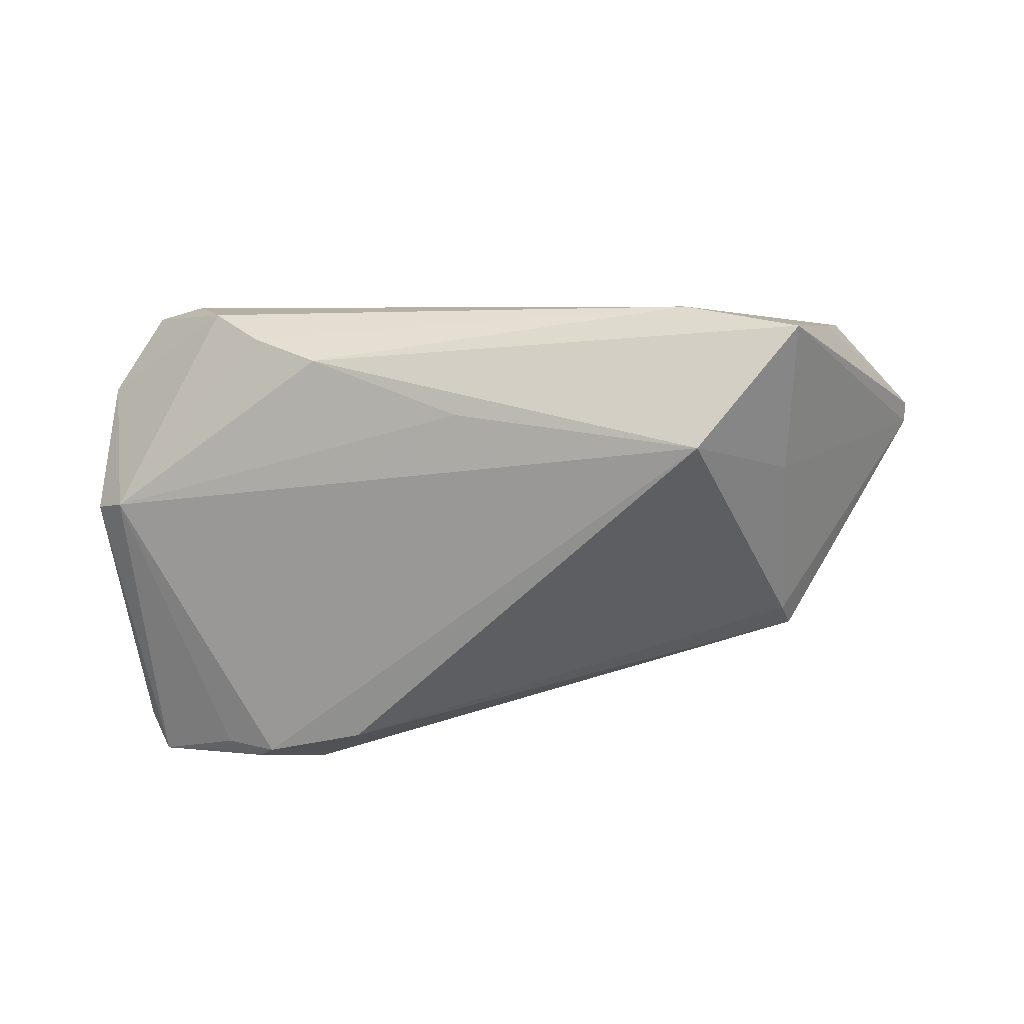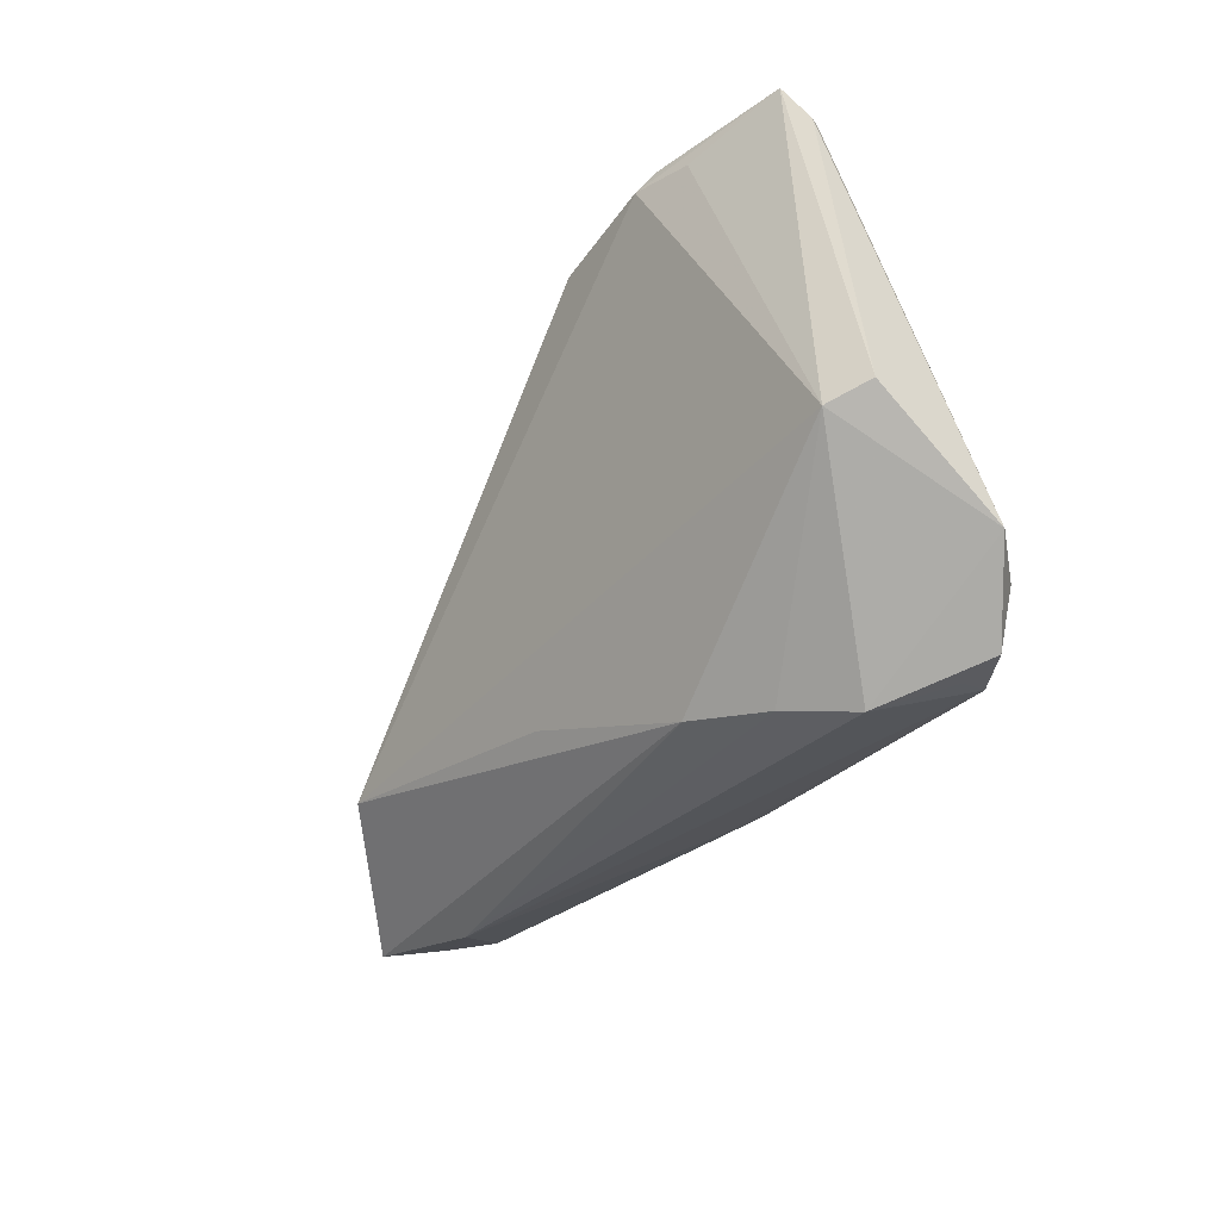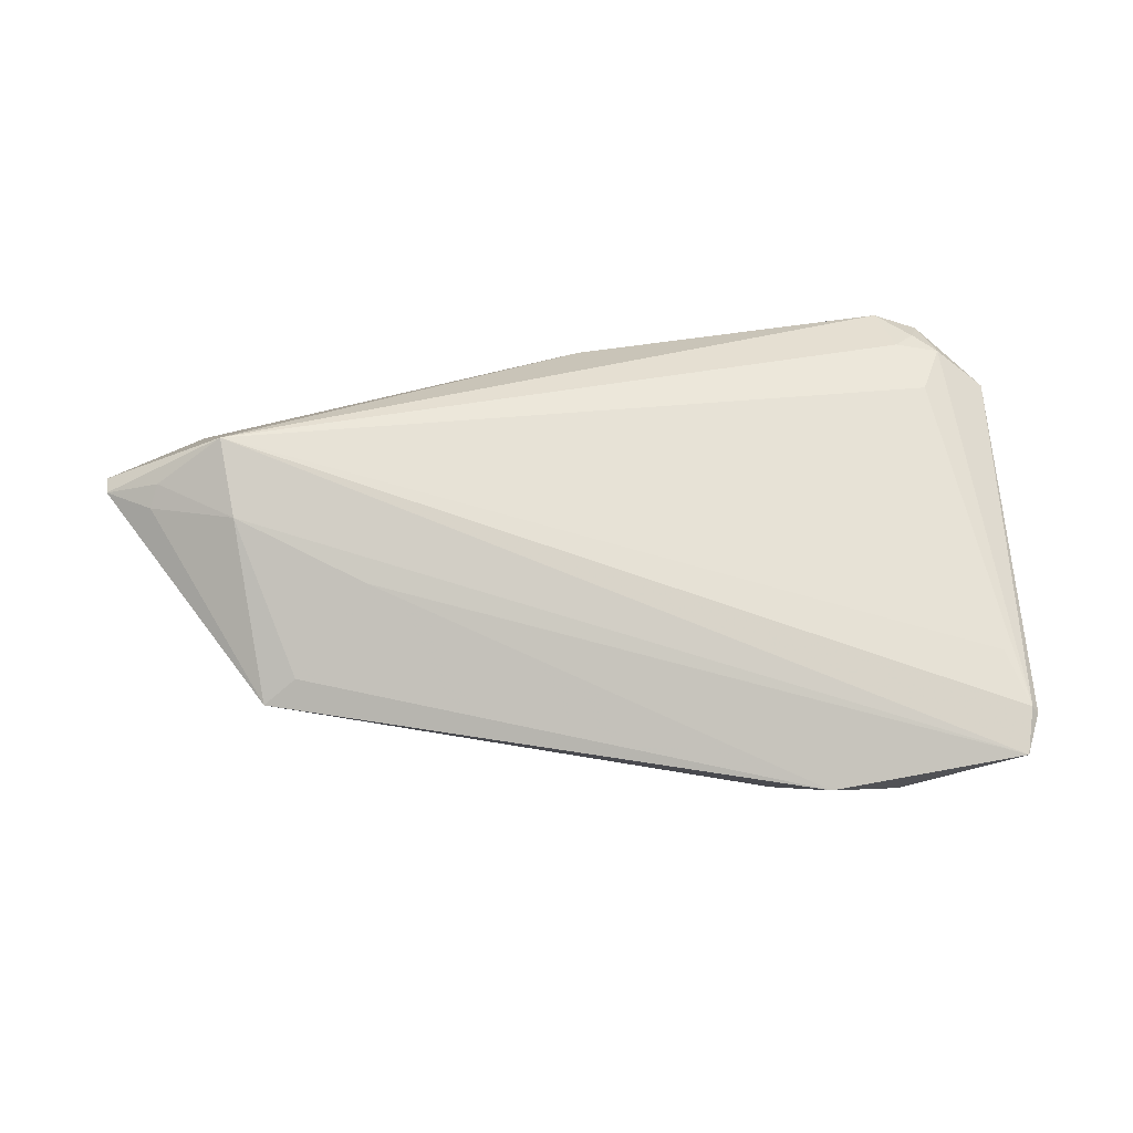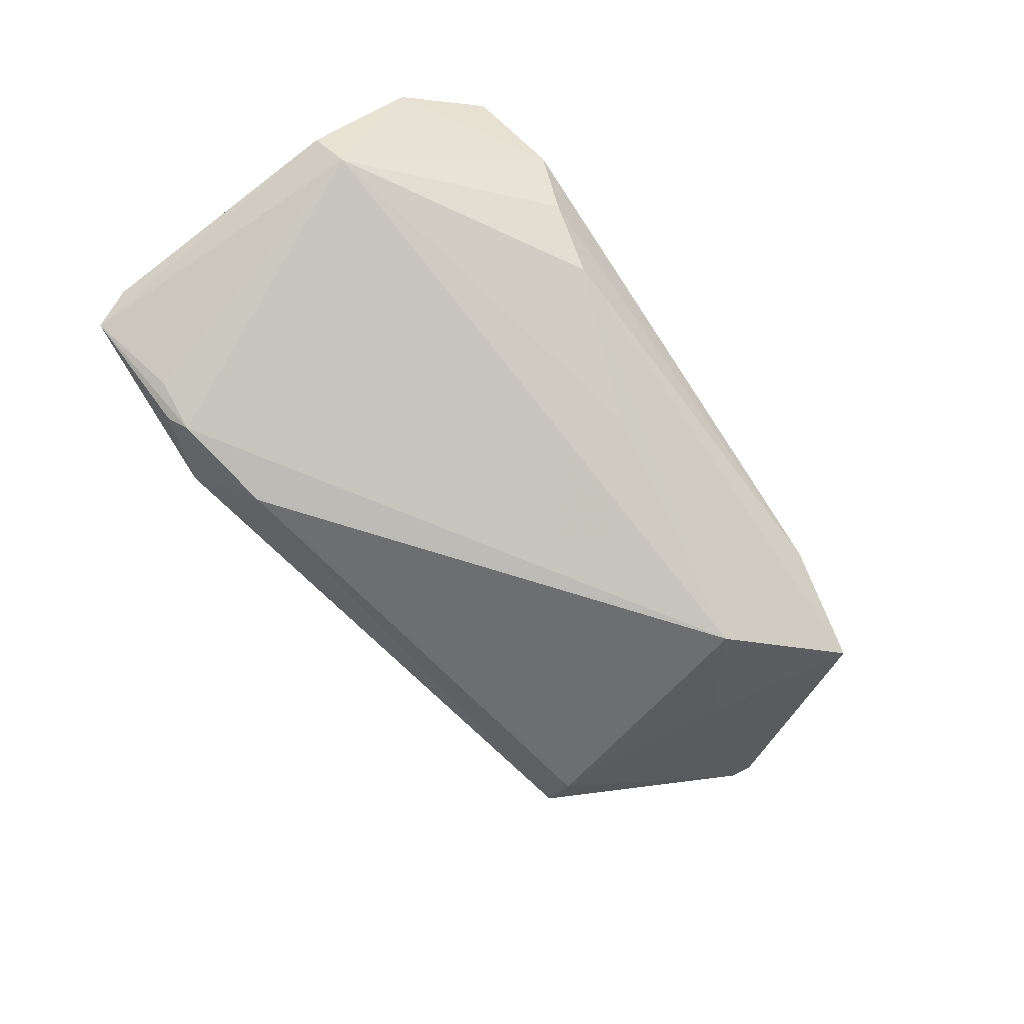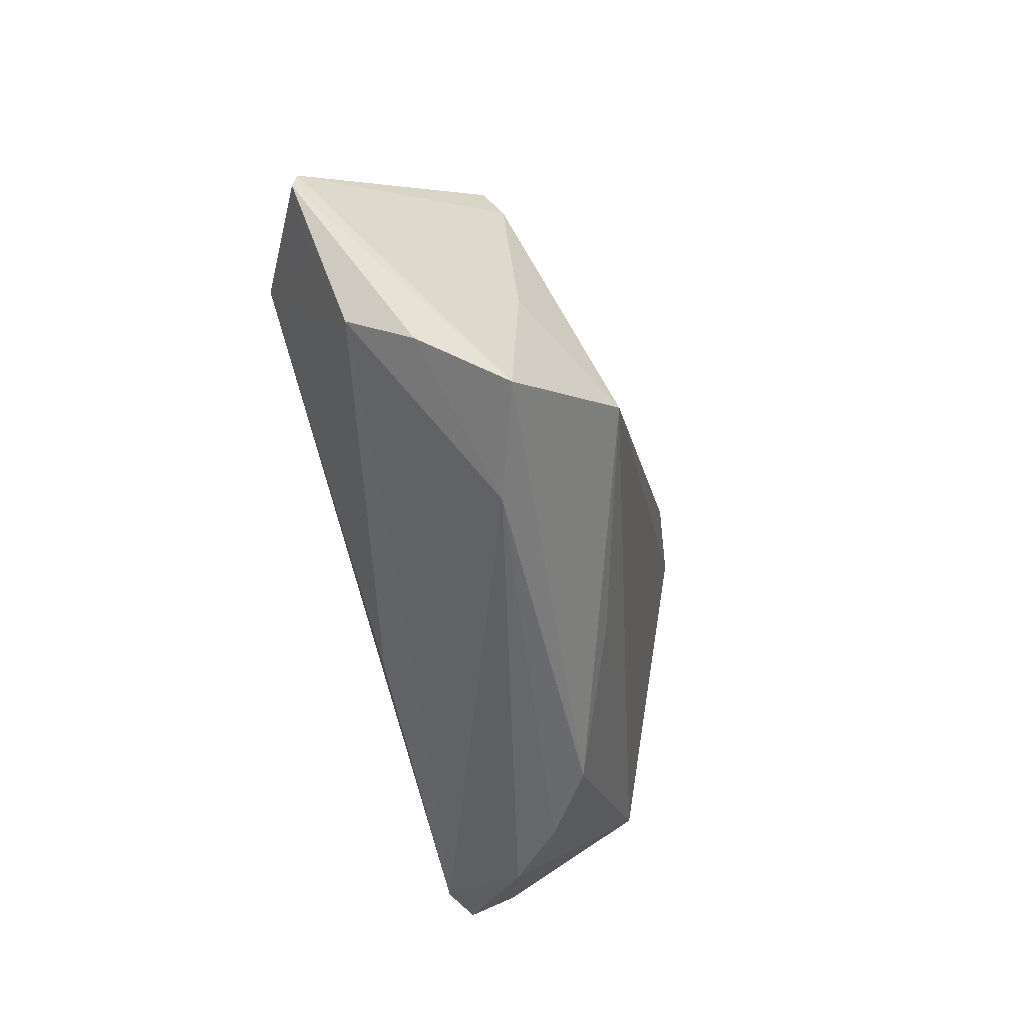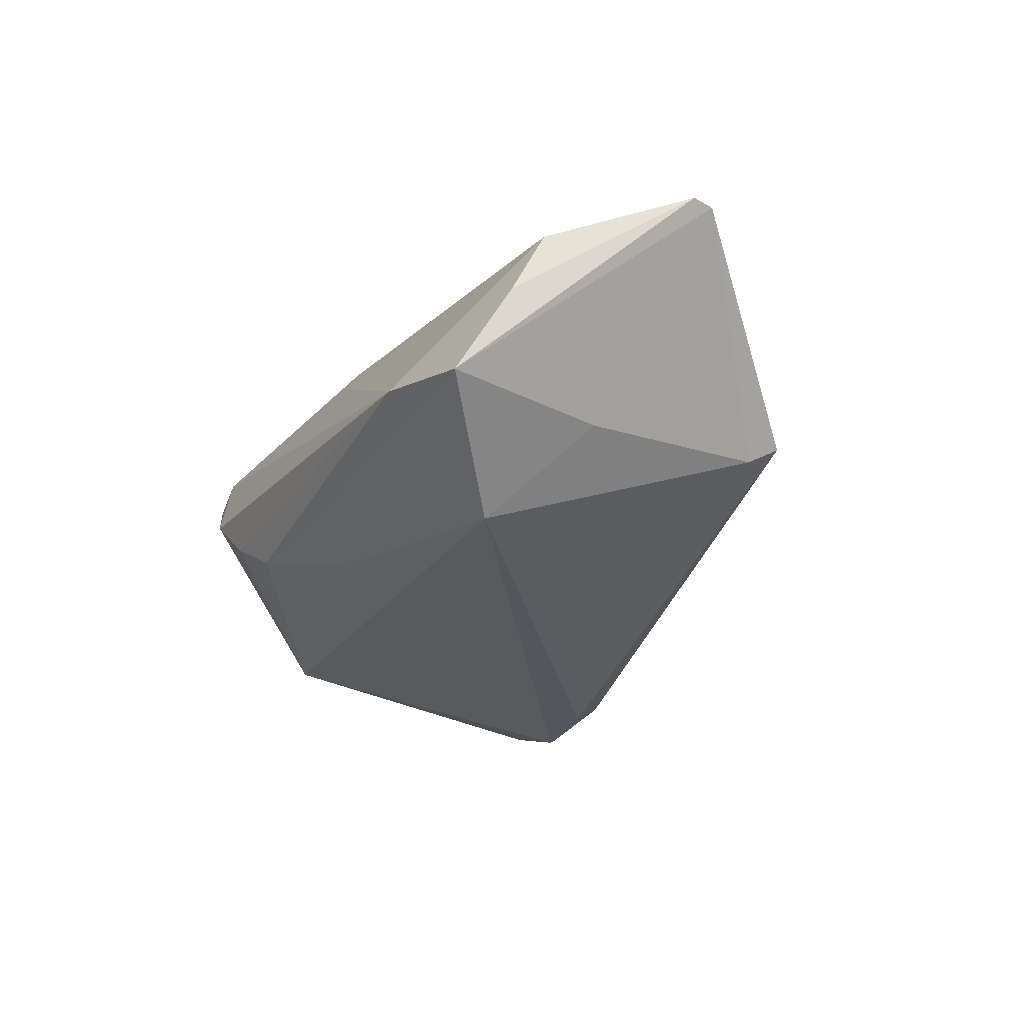
<metadata>
{"format":"obj","ext":"obj","renderer":"f3d","projection":"perspective","resolution":1024,"background":"white","views":[{"elev":-61.7,"azim":6.4,"up":"+Z"},{"elev":-32.5,"azim":-115.8,"up":"+Y"},{"elev":37.5,"azim":177.9,"up":"+Z"},{"elev":-73.0,"azim":-55.9,"up":"+Z"},{"elev":-51.0,"azim":104.4,"up":"+Y"},{"elev":-31.5,"azim":62.5,"up":"+Z"}]}
</metadata>
<code>
v 0.03004 -0.02706 -0.006303
v 0.05193 -0.01633 0.006908
v 0.05621 -0.007483 0.01014
v -0.04513 -0.009521 0.01721
v 0.04183 0.02414 -0.006513
v -0.03539 0.03175 -0.01612
v -0.05285 0.03529 -0.007836
v -0.04783 -0.01616 0.01875
v -0.05238 -0.005052 -0.004752
v 0.04075 0.02014 -0.009005
v 0.04187 -0.00393 -0.01137
v 0.04668 0.002854 0.01979
v 0.06249 -0.0007916 0.01133
v -0.04217 -0.01631 0.01979
v 0.04505 0.01017 0.01257
v -0.04135 -0.02463 0.01652
v 0.03773 0.02289 -0.003364
v 0.02847 0.0166 0.006673
v -0.05639 -0.003177 -0.001101
v -0.03587 -0.02706 0.008545
v -0.04196 0.03147 -0.01316
v -0.05115 0.02398 -0.0003982
v -0.05382 0.03052 -0.004127
v 0.04455 -0.02469 -0.01123
v -0.05466 0.03051 -0.005247
v -0.002262 -0.01712 -0.01196
v 0.0295 -0.01299 -0.0209
v -0.02218 0.02938 -0.01787
v 0.06218 0.001992 0.01104
v -0.04479 -0.01902 0.01954
v -0.04617 -0.02362 0.01791
v -0.03761 0.03346 -0.01467
v -0.02861 0.03633 -0.01206
v -0.0298 -0.02546 0.001835
v 0.05616 0.005651 0.01105
v -0.02136 -0.0239 -0.004259
v 0.002278 -0.02196 0.01311
v 0.04986 -0.01972 -0.0009514
v -0.05408 -0.01481 0.01394
v 0.000614 -0.01961 0.01743
v 0.05514 0.004059 0.0137
v -0.04041 -0.02408 0.01979
f 27 9 6
f 27 24 36
f 36 24 1
f 12 40 2
f 13 24 29
f 5 35 29
f 29 12 13
f 11 24 27
f 11 29 24
f 19 9 39
f 39 9 20
f 42 20 1
f 16 20 42
f 42 40 12
f 27 6 28
f 9 19 7
f 32 6 7
f 7 23 12
f 26 9 27
f 27 36 26
f 26 36 9
f 1 24 38
f 38 2 1
f 38 24 13
f 13 2 38
f 13 12 3
f 3 2 13
f 12 2 3
f 12 29 41
f 41 29 35
f 12 23 22
f 22 4 12
f 23 4 22
f 39 20 31
f 31 20 16
f 16 42 31
f 34 36 1
f 1 20 34
f 9 36 34
f 34 20 9
f 37 42 1
f 40 42 37
f 1 2 37
f 37 2 40
f 12 4 14
f 14 42 12
f 27 28 10
f 10 28 5
f 10 11 27
f 5 29 10
f 29 11 10
f 21 6 9
f 9 7 21
f 21 7 6
f 23 7 25
f 25 7 19
f 39 23 25
f 25 19 39
f 32 7 33
f 5 28 33
f 33 17 5
f 33 6 32
f 33 28 6
f 33 7 18
f 18 17 33
f 15 7 12
f 18 7 15
f 15 17 18
f 5 17 15
f 15 35 5
f 12 41 15
f 15 41 35
f 30 31 42
f 42 14 30
f 8 14 4
f 8 30 14
f 8 23 39
f 8 4 23
f 39 31 8
f 31 30 8

</code>
